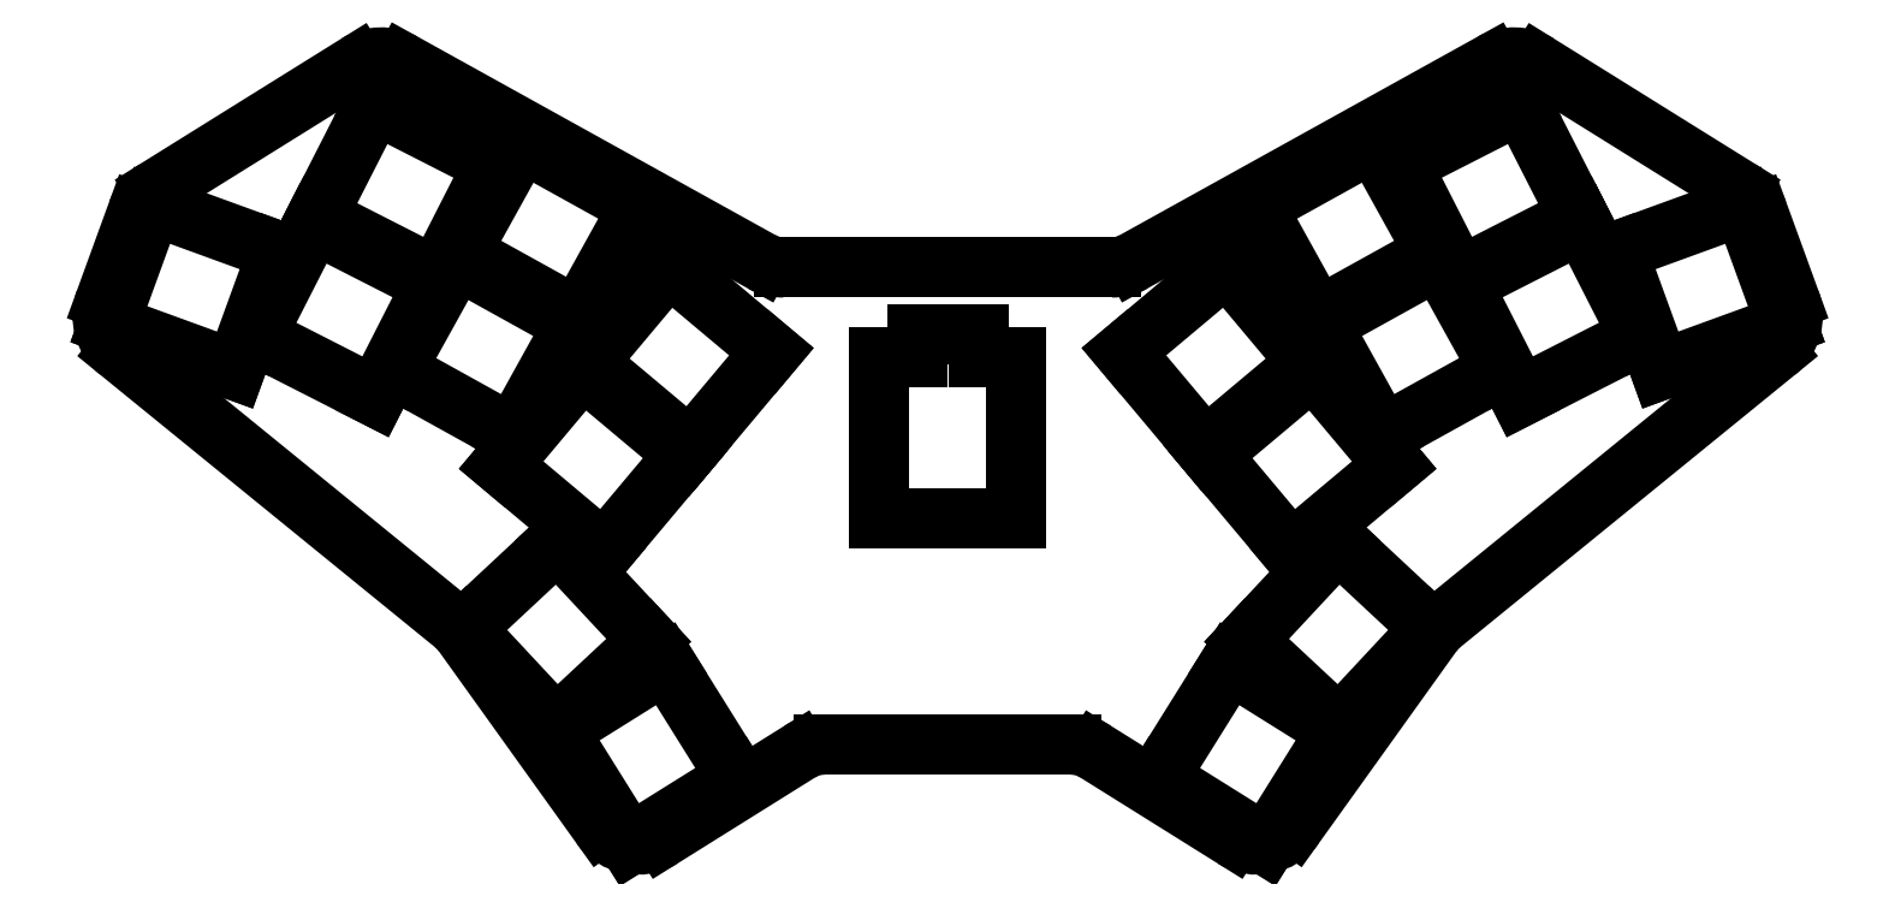
<metadata>
{"format":"dxf","ext":"dxf","renderer":"ezdxf+matplotlib","layout":"modelspace","background":"white","min_lineweight":24,"dpi":150}
</metadata>
<code>
0
SECTION
2
ENTITIES
0
LINE
8
0
10
114.5
20
-59.6
11
82.28
21
-59.6
0
LINE
8
0
10
79.1
20
-60.52
11
61.16
21
-71.72
0
LINE
8
0
10
53.11
20
-70.13
11
35.15
21
-45.08
0
LINE
8
0
10
34.06
20
-43.92
11
-9.655
21
-8.351
0
LINE
8
0
10
-11.51
20
-1.645
11
-7.348
21
9.781
0
LINE
8
0
10
-4.881
20
12.82
11
21.31
21
29.13
0
LINE
8
0
10
27.39
20
29.29
11
74.12
21
3.387
0
LINE
8
0
10
77.03
20
2.634
11
119.7
21
2.634
0
LINE
8
0
10
122.7
20
3.387
11
169.4
21
29.29
0
LINE
8
0
10
175.5
20
29.13
11
201.7
21
12.82
0
LINE
8
0
10
204.1
20
9.781
11
208.3
21
-1.645
0
LINE
8
0
10
206.4
20
-8.351
11
162.7
21
-43.92
0
LINE
8
0
10
161.6
20
-45.08
11
143.7
21
-70.13
0
LINE
8
0
10
135.6
20
-71.72
11
117.7
21
-60.52
0
ARC
8
0
10
82.28
20
-65.6
40
6
50
90
51
122
0
ARC
8
0
10
57.98
20
-66.63
40
6
50
215.6
51
302
0
ARC
8
0
10
30.27
20
-48.57
40
6
50
35.63
51
50.87
0
ARC
8
0
10
-5.868
20
-3.697
40
6
50
160
51
230.9
0
ARC
8
0
10
-1.709
20
7.729
40
6
50
121.9
51
160
0
ARC
8
0
10
24.48
20
24.04
40
6
50
61
51
121.9
0
ARC
8
0
10
77.03
20
8.634
40
6
50
241
51
270
0
ARC
8
0
10
119.7
20
8.634
40
6
50
270
51
299
0
ARC
8
0
10
172.3
20
24.04
40
6
50
58.09
51
119
0
ARC
8
0
10
198.5
20
7.729
40
6
50
20
51
58.09
0
ARC
8
0
10
202.6
20
-3.697
40
6
50
309.1
51
20
0
ARC
8
0
10
166.5
20
-48.57
40
6
50
129.1
51
144.4
0
ARC
8
0
10
138.8
20
-66.63
40
6
50
238
51
324.4
0
ARC
8
0
10
114.5
20
-65.6
40
6
50
58
51
90
0
LINE
8
0
10
-11.04
20
-4.76
11
5.401
21
-10.75
0
LINE
8
0
10
5.401
20
-10.75
11
11.04
21
4.76
0
LINE
8
0
10
11.04
20
4.76
11
-5.401
21
10.75
0
LINE
8
0
10
-5.401
20
10.75
11
-11.04
21
-4.76
0
LINE
8
0
10
8.15
20
-6.289
11
23.74
21
-14.23
0
LINE
8
0
10
23.74
20
-14.23
11
31.23
21
0.4678
0
LINE
8
0
10
31.23
20
0.4678
11
15.64
21
8.413
0
LINE
8
0
10
15.64
20
8.413
11
8.15
21
-6.289
0
LINE
8
0
10
16.1
20
9.304
11
31.69
21
1.359
0
LINE
8
0
10
31.69
20
1.359
11
39.18
21
16.06
0
LINE
8
0
10
39.18
20
16.06
11
23.59
21
24.01
0
LINE
8
0
10
23.59
20
24.01
11
16.1
21
9.304
0
LINE
8
0
10
26.34
20
-10.72
11
41.64
21
-19.2
0
LINE
8
0
10
41.64
20
-19.2
11
49.64
21
-4.772
0
LINE
8
0
10
49.64
20
-4.772
11
34.34
21
3.712
0
LINE
8
0
10
34.34
20
3.712
11
26.34
21
-10.72
0
LINE
8
0
10
34.82
20
4.587
11
50.13
21
-3.897
0
LINE
8
0
10
50.13
20
-3.897
11
58.13
21
10.53
0
LINE
8
0
10
58.13
20
10.53
11
42.82
21
19.02
0
LINE
8
0
10
42.82
20
19.02
11
34.82
21
4.587
0
LINE
8
0
10
40.13
20
-23.14
11
53.54
21
-34.39
0
LINE
8
0
10
53.54
20
-34.39
11
64.14
21
-21.75
0
LINE
8
0
10
64.14
20
-21.75
11
50.74
21
-10.5
0
LINE
8
0
10
50.74
20
-10.5
11
40.13
21
-23.14
0
LINE
8
0
10
51.38
20
-9.737
11
64.79
21
-20.99
0
LINE
8
0
10
64.79
20
-20.99
11
75.39
21
-8.346
0
LINE
8
0
10
75.39
20
-8.346
11
61.99
21
2.903
0
LINE
8
0
10
61.99
20
2.903
11
51.38
21
-9.737
0
LINE
8
0
10
191.4
20
-10.75
11
207.8
21
-4.76
0
LINE
8
0
10
207.8
20
-4.76
11
202.2
21
10.75
0
LINE
8
0
10
202.2
20
10.75
11
185.7
21
4.76
0
LINE
8
0
10
185.7
20
4.76
11
191.4
21
-10.75
0
LINE
8
0
10
173
20
-14.23
11
188.6
21
-6.289
0
LINE
8
0
10
188.6
20
-6.289
11
181.1
21
8.413
0
LINE
8
0
10
181.1
20
8.413
11
165.5
21
0.4678
0
LINE
8
0
10
165.5
20
0.4678
11
173
21
-14.23
0
LINE
8
0
10
165.1
20
1.359
11
180.7
21
9.304
0
LINE
8
0
10
180.7
20
9.304
11
173.2
21
24.01
0
LINE
8
0
10
173.2
20
24.01
11
157.6
21
16.06
0
LINE
8
0
10
157.6
20
16.06
11
165.1
21
1.359
0
LINE
8
0
10
155.1
20
-19.2
11
170.4
21
-10.72
0
LINE
8
0
10
170.4
20
-10.72
11
162.4
21
3.712
0
LINE
8
0
10
162.4
20
3.712
11
147.1
21
-4.772
0
LINE
8
0
10
147.1
20
-4.772
11
155.1
21
-19.2
0
LINE
8
0
10
146.6
20
-3.897
11
162
21
4.587
0
LINE
8
0
10
162
20
4.587
11
154
21
19.02
0
LINE
8
0
10
154
20
19.02
11
138.6
21
10.53
0
LINE
8
0
10
138.6
20
10.53
11
146.6
21
-3.897
0
LINE
8
0
10
143.2
20
-34.39
11
156.6
21
-23.14
0
LINE
8
0
10
156.6
20
-23.14
11
146
21
-10.5
0
LINE
8
0
10
146
20
-10.5
11
132.6
21
-21.75
0
LINE
8
0
10
132.6
20
-21.75
11
143.2
21
-34.39
0
LINE
8
0
10
132
20
-20.99
11
145.4
21
-9.737
0
LINE
8
0
10
145.4
20
-9.737
11
134.8
21
2.903
0
LINE
8
0
10
134.8
20
2.903
11
121.4
21
-8.346
0
LINE
8
0
10
121.4
20
-8.346
11
132
21
-20.99
0
LINE
8
0
10
35.39
20
-44.45
11
47.32
21
-57.25
0
LINE
8
0
10
47.32
20
-57.25
11
59.39
21
-45.99
0
LINE
8
0
10
59.39
20
-45.99
11
47.45
21
-33.2
0
LINE
8
0
10
47.45
20
-33.2
11
35.39
21
-44.45
0
LINE
8
0
10
47.59
20
-57.8
11
56.86
21
-72.64
0
LINE
8
0
10
56.86
20
-72.64
11
70.86
21
-63.9
0
LINE
8
0
10
70.86
20
-63.9
11
61.58
21
-49.05
0
LINE
8
0
10
61.58
20
-49.05
11
47.59
21
-57.8
0
LINE
8
0
10
149.5
20
-57.25
11
161.4
21
-44.45
0
LINE
8
0
10
161.4
20
-44.45
11
149.3
21
-33.2
0
LINE
8
0
10
149.3
20
-33.2
11
137.4
21
-45.99
0
LINE
8
0
10
137.4
20
-45.99
11
149.5
21
-57.25
0
LINE
8
0
10
139.9
20
-72.64
11
149.2
21
-57.8
0
LINE
8
0
10
149.2
20
-57.8
11
135.2
21
-49.05
0
LINE
8
0
10
135.2
20
-49.05
11
125.9
21
-63.9
0
LINE
8
0
10
125.9
20
-63.9
11
139.9
21
-72.64
0
LINE
8
0
10
89.49
20
-30.04
11
107.3
21
-30.04
0
LINE
8
0
10
107.3
20
-30.04
11
107.3
21
-9.041
0
LINE
8
0
10
107.3
20
-9.041
11
102.4
21
-9.041
0
LINE
8
0
10
94.39
20
-9.041
11
89.49
21
-9.041
0
LINE
8
0
10
89.49
20
-9.041
11
89.49
21
-30.04
0
LINE
8
0
10
102.4
20
-9.041
11
102.4
21
-6.041
0
LINE
8
0
10
102.4
20
-6.041
11
94.39
21
-6.041
0
LINE
8
0
10
94.39
20
-6.041
11
94.39
21
-9.041
0
ENDSEC
0
EOF

</code>
